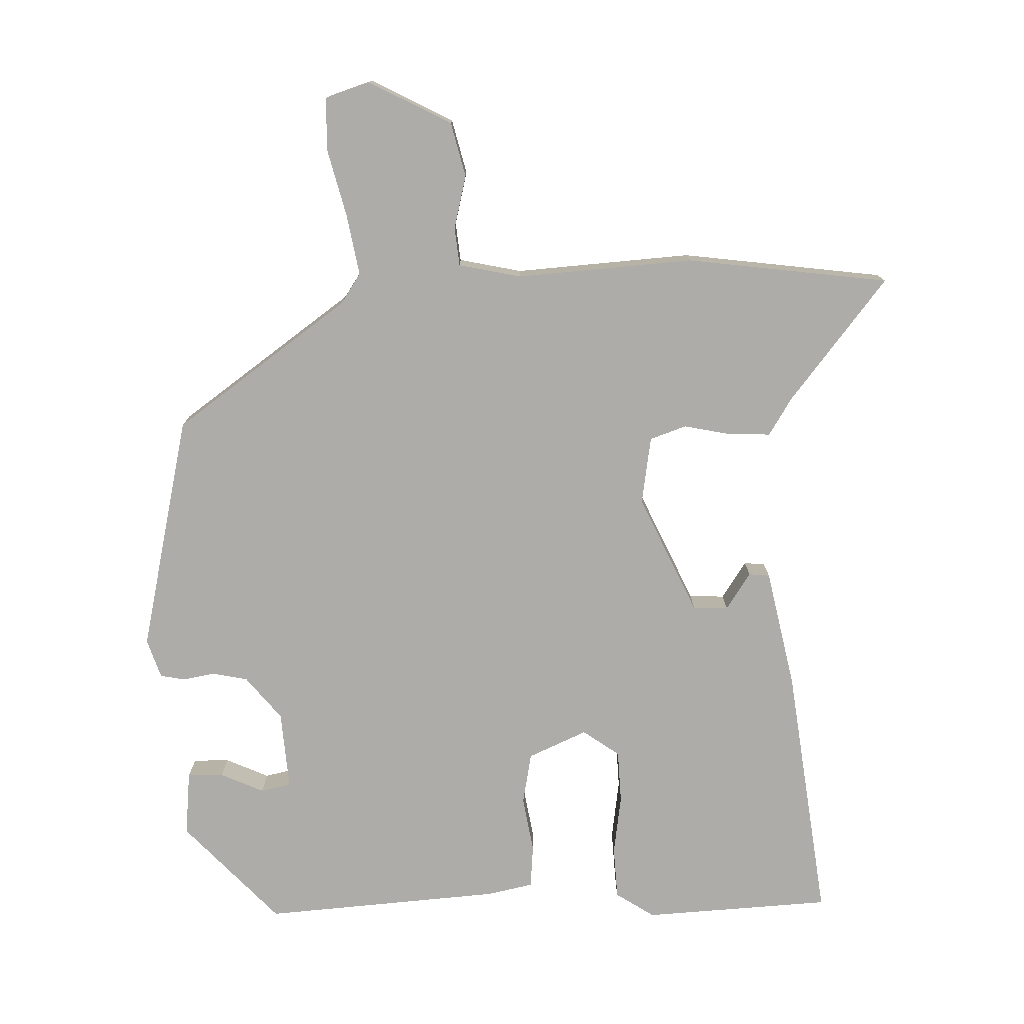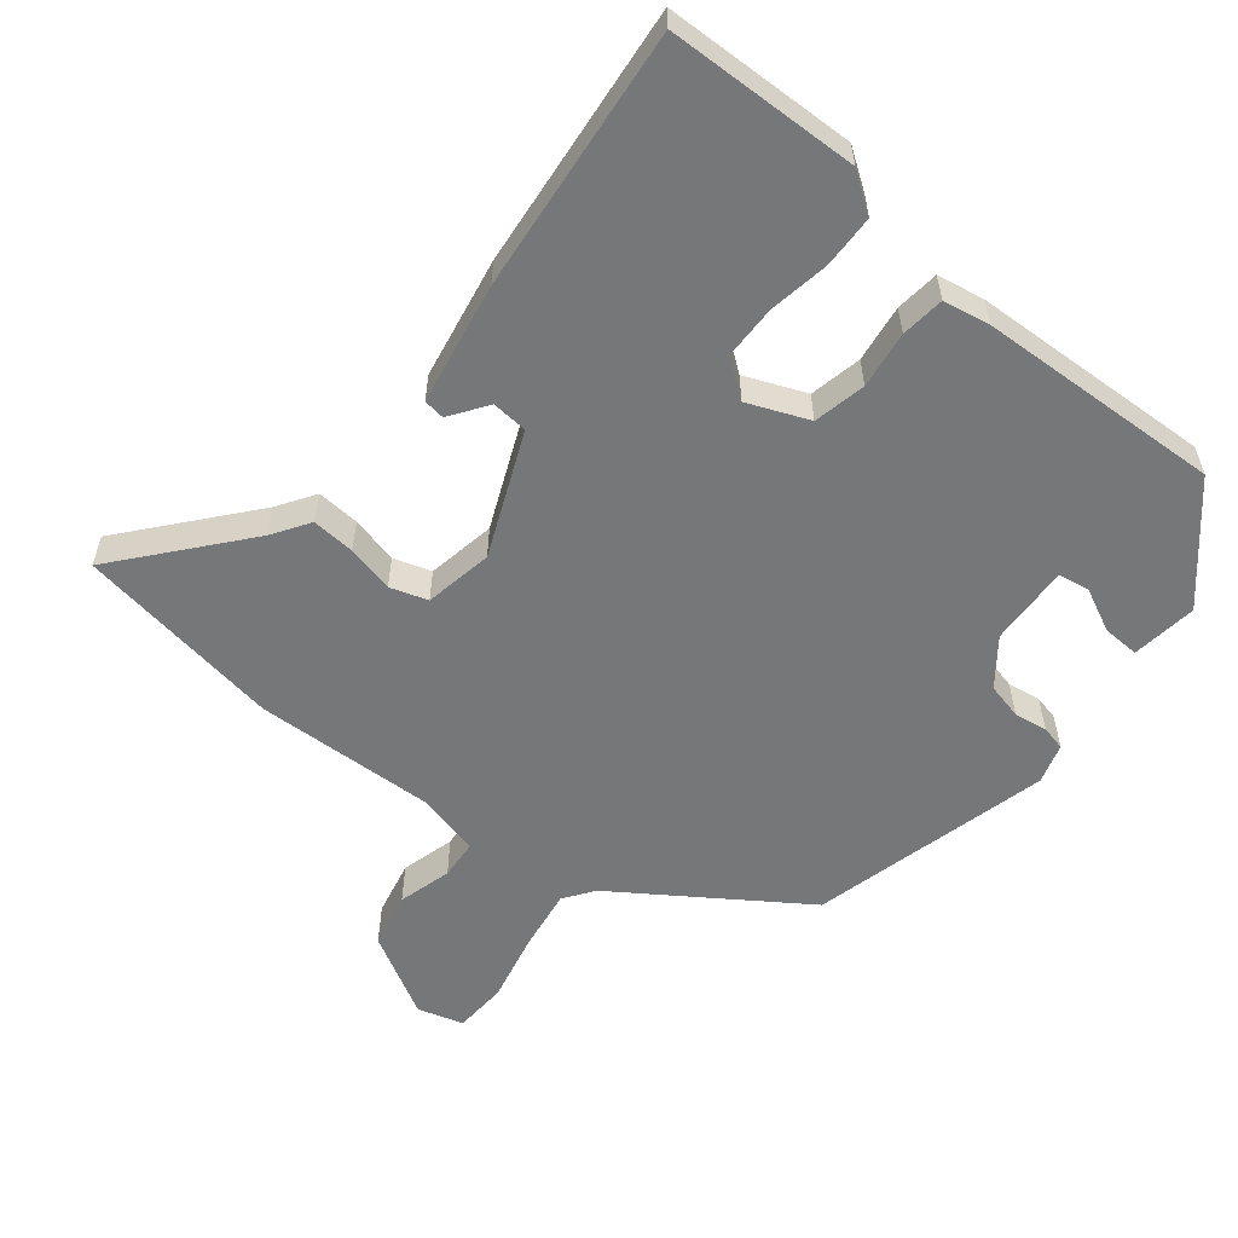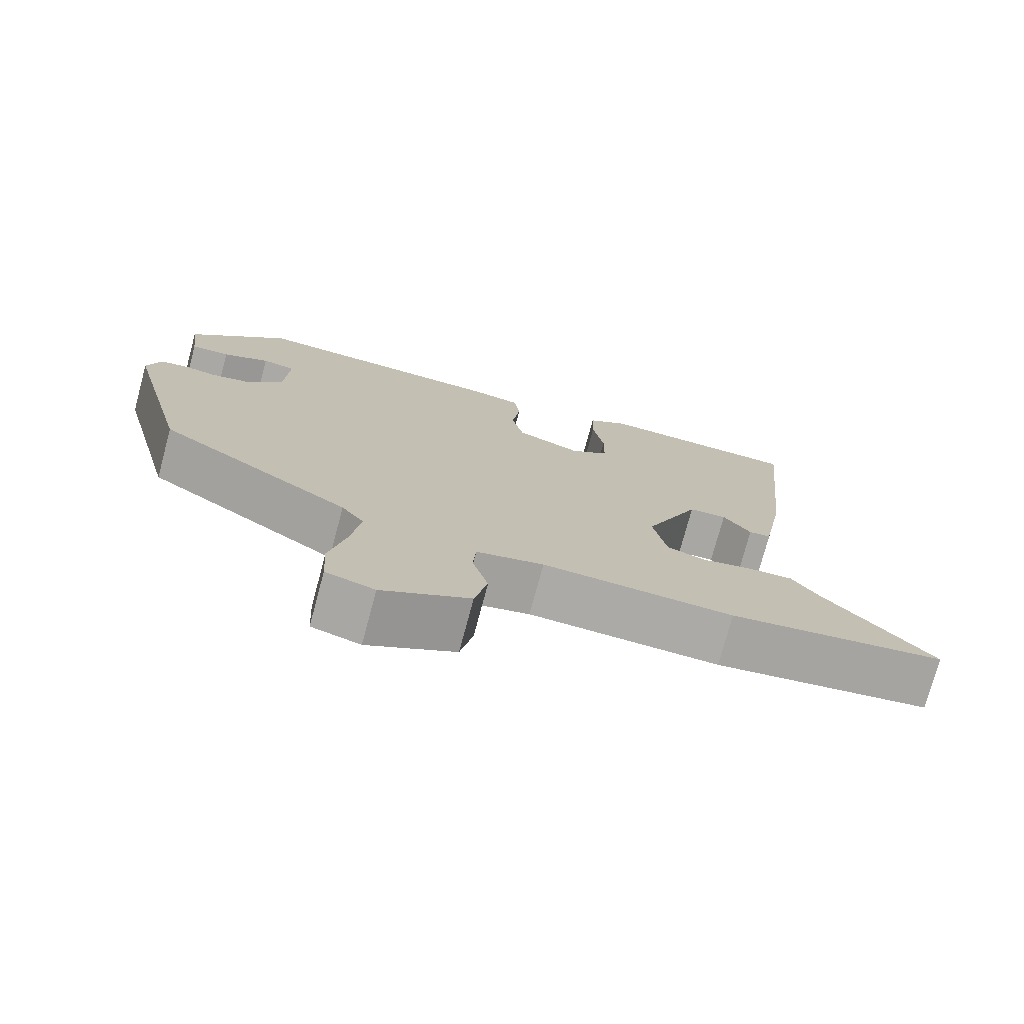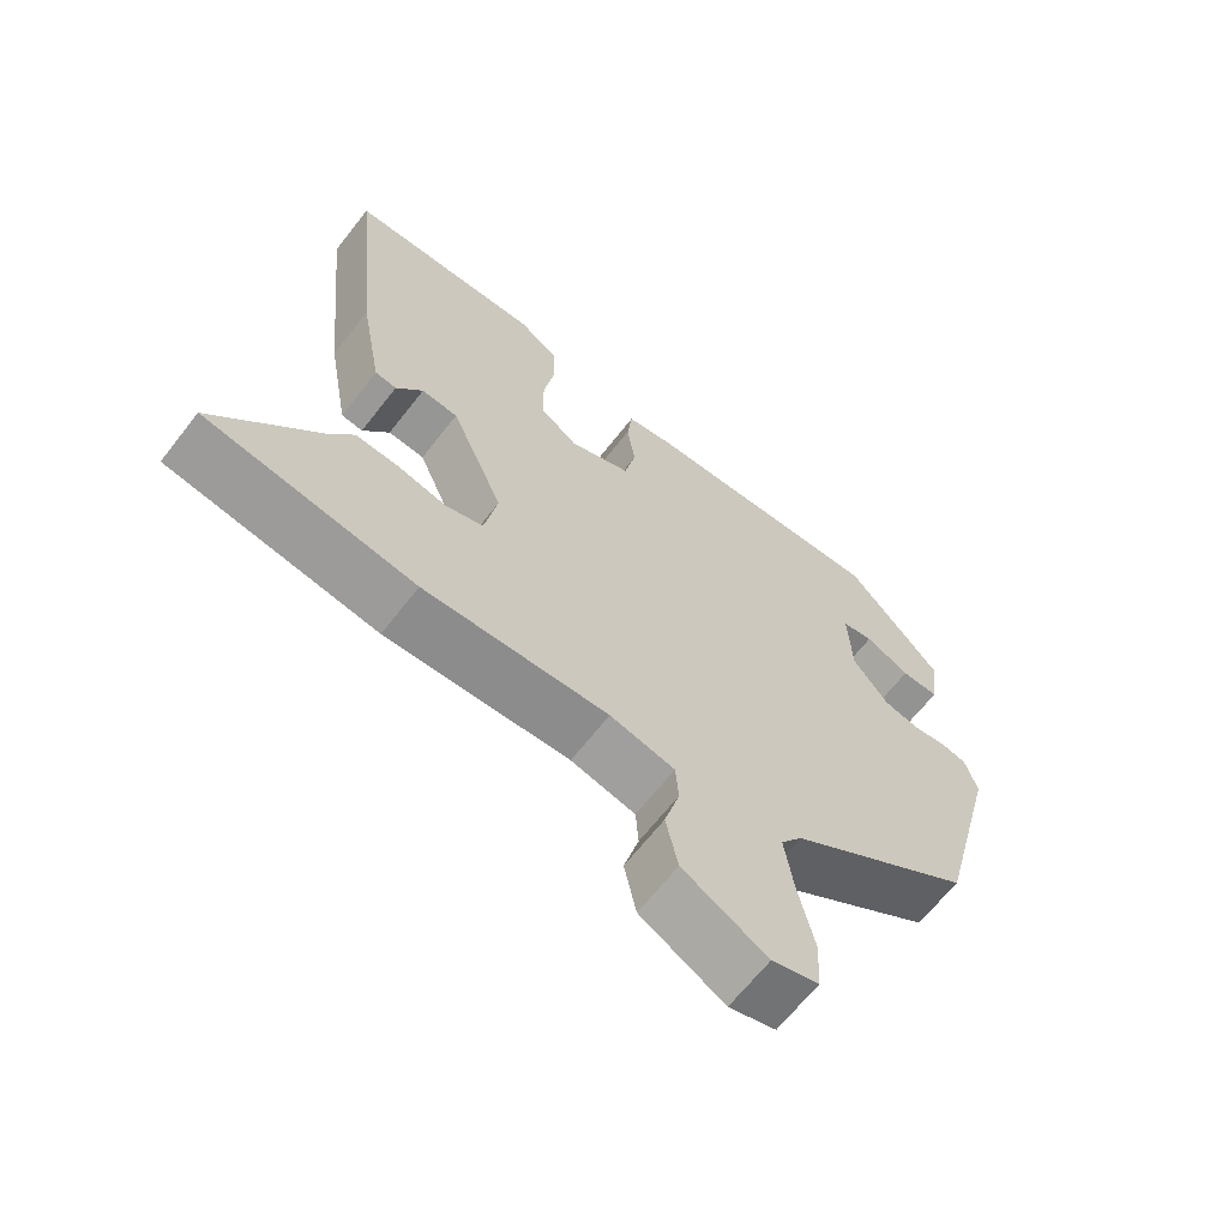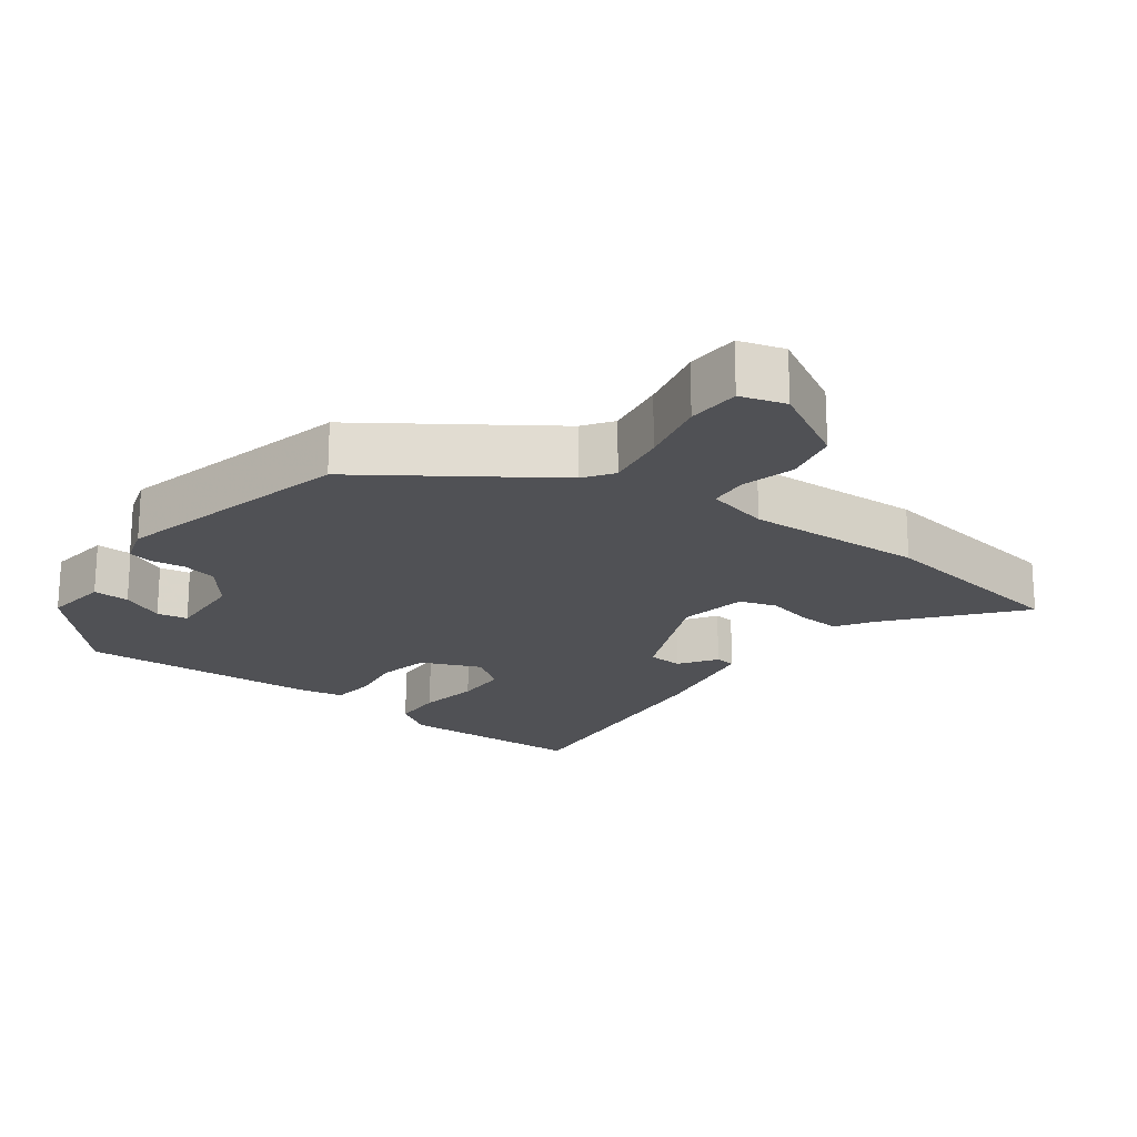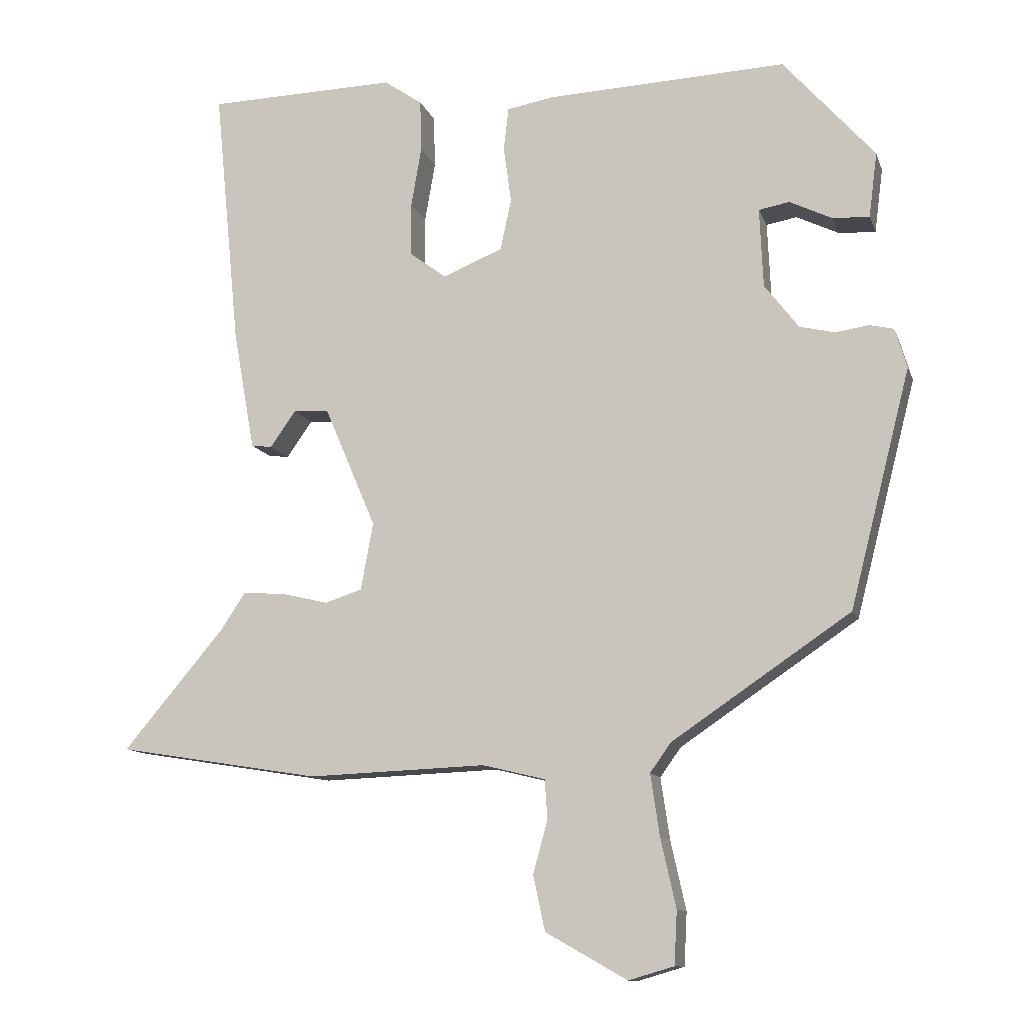
<metadata>
{"format":"obj","ext":"obj","renderer":"f3d","projection":"perspective","resolution":1024,"background":"white","views":[{"elev":-77.0,"azim":-176.8,"up":"+Y"},{"elev":-57.1,"azim":-38.7,"up":"+Y"},{"elev":-75.5,"azim":165.0,"up":"+Z"},{"elev":-65.5,"azim":-37.9,"up":"+Z"},{"elev":-20.2,"azim":143.8,"up":"+Y"},{"elev":-11.5,"azim":15.3,"up":"+Z"}]}
</metadata>
<code>
v -0.333 0.07 -0.527
v -0.625 0.07 -0.48
v -0.479 0.07 -0.307
v -0.444 0.07 -0.254
v -0.383 0.07 -0.258
v -0.316 0.07 -0.274
v -0.263 0.07 -0.257
v -0.245 0.07 -0.16
v -0.319 0.07 0.014
v -0.37 0.07 0.018
v -0.407 0.07 -0.035
v -0.437 0.07 -0.031
v -0.468 0.07 0.142
v -0.505 0.07 0.516
v -0.233 0.07 0.523
v -0.178 0.07 0.485
v -0.176 0.07 0.41
v -0.191 0.07 0.323
v -0.19 0.07 0.247
v -0.138 0.07 0.208
v -0.052 0.07 0.243
v -0.036 0.07 0.317
v -0.047 0.07 0.398
v -0.04 0.07 0.46
v 0.027 0.07 0.472
v 0.372 0.07 0.487
v 0.503 0.07 0.338
v 0.491 0.07 0.245
v 0.439 0.07 0.247
v 0.377 0.07 0.277
v 0.333 0.07 0.269
v 0.338 0.07 0.155
v 0.387 0.07 0.091
v 0.438 0.07 0.079
v 0.485 0.07 0.086
v 0.52 0.07 0.078
v 0.537 0.07 0.021
v 0.45 0.07 -0.319
v 0.194 0.07 -0.492
v 0.164 0.07 -0.534
v 0.177 0.07 -0.622
v 0.199 0.07 -0.721
v 0.195 0.07 -0.797
v 0.13 0.07 -0.816
v 0.013 0.07 -0.75
v -0.004 0.07 -0.671
v 0.017 0.07 -0.595
v 0.013 0.07 -0.539
v -0.077 0.07 -0.517
v -0.333 0 -0.527
v -0.625 0 -0.48
v -0.479 0 -0.307
v -0.444 0 -0.254
v -0.383 0 -0.258
v -0.316 0 -0.274
v -0.263 0 -0.257
v -0.245 0 -0.16
v -0.319 0 0.014
v -0.37 0 0.018
v -0.407 0 -0.035
v -0.437 0 -0.031
v -0.468 0 0.142
v -0.505 0 0.516
v -0.233 0 0.523
v -0.178 0 0.485
v -0.176 0 0.41
v -0.191 0 0.323
v -0.19 0 0.247
v -0.138 0 0.208
v -0.052 0 0.243
v -0.036 0 0.317
v -0.047 0 0.398
v -0.04 0 0.46
v 0.027 0 0.472
v 0.372 0 0.487
v 0.503 0 0.338
v 0.491 0 0.245
v 0.439 0 0.247
v 0.377 0 0.277
v 0.333 0 0.269
v 0.338 0 0.155
v 0.387 0 0.091
v 0.438 0 0.079
v 0.485 0 0.086
v 0.52 0 0.078
v 0.537 0 0.021
v 0.45 0 -0.319
v 0.194 0 -0.492
v 0.164 0 -0.534
v 0.177 0 -0.622
v 0.199 0 -0.721
v 0.195 0 -0.797
v 0.13 0 -0.816
v 0.013 0 -0.75
v -0.004 0 -0.671
v 0.017 0 -0.595
v 0.013 0 -0.539
v -0.077 0 -0.517
f 45 46 47
f 44 45 47
f 43 44 47
f 42 43 47
f 41 42 47
f 40 41 47 48
f 39 40 48 49
f 49 1 2
f 39 49 2
f 38 39 2
f 37 38 2
f 36 37 2
f 35 36 2
f 34 35 2
f 28 29 30
f 27 28 30
f 26 27 30
f 25 26 30
f 25 30 31
f 24 25 31
f 23 24 31
f 22 23 31
f 21 22 31 32
f 16 17 18
f 15 16 18
f 14 15 18
f 13 14 18
f 12 13 18
f 11 12 18
f 10 11 18
f 9 10 18 19
f 8 9 19 20
f 3 4 5 6
f 2 3 6
f 2 6 7
f 33 34 2 7
f 21 32 33
f 20 21 33
f 8 20 33
f 7 8 33
f 96 95 94
f 96 94 93
f 96 93 92
f 96 92 91
f 96 91 90
f 97 96 90 89
f 98 97 89 88
f 51 50 98
f 51 98 88
f 51 88 87
f 51 87 86
f 51 86 85
f 51 85 84
f 51 84 83
f 79 78 77
f 79 77 76
f 79 76 75
f 79 75 74
f 80 79 74
f 80 74 73
f 80 73 72
f 80 72 71
f 81 80 71 70
f 67 66 65
f 67 65 64
f 67 64 63
f 67 63 62
f 67 62 61
f 67 61 60
f 67 60 59
f 68 67 59 58
f 69 68 58 57
f 55 54 53 52
f 55 52 51
f 56 55 51
f 56 51 83 82
f 82 81 70
f 82 70 69
f 82 69 57
f 82 57 56
f 1 50 51 2
f 2 51 52 3
f 3 52 53 4
f 4 53 54 5
f 5 54 55 6
f 6 55 56 7
f 7 56 57 8
f 8 57 58 9
f 9 58 59 10
f 10 59 60 11
f 11 60 61 12
f 12 61 62 13
f 13 62 63 14
f 14 63 64 15
f 15 64 65 16
f 16 65 66 17
f 17 66 67 18
f 18 67 68 19
f 19 68 69 20
f 20 69 70 21
f 21 70 71 22
f 22 71 72 23
f 23 72 73 24
f 24 73 74 25
f 25 74 75 26
f 26 75 76 27
f 27 76 77 28
f 28 77 78 29
f 29 78 79 30
f 30 79 80 31
f 31 80 81 32
f 32 81 82 33
f 33 82 83 34
f 34 83 84 35
f 35 84 85 36
f 36 85 86 37
f 37 86 87 38
f 38 87 88 39
f 39 88 89 40
f 40 89 90 41
f 41 90 91 42
f 42 91 92 43
f 43 92 93 44
f 44 93 94 45
f 45 94 95 46
f 46 95 96 47
f 47 96 97 48
f 48 97 98 49
f 49 98 50 1

</code>
